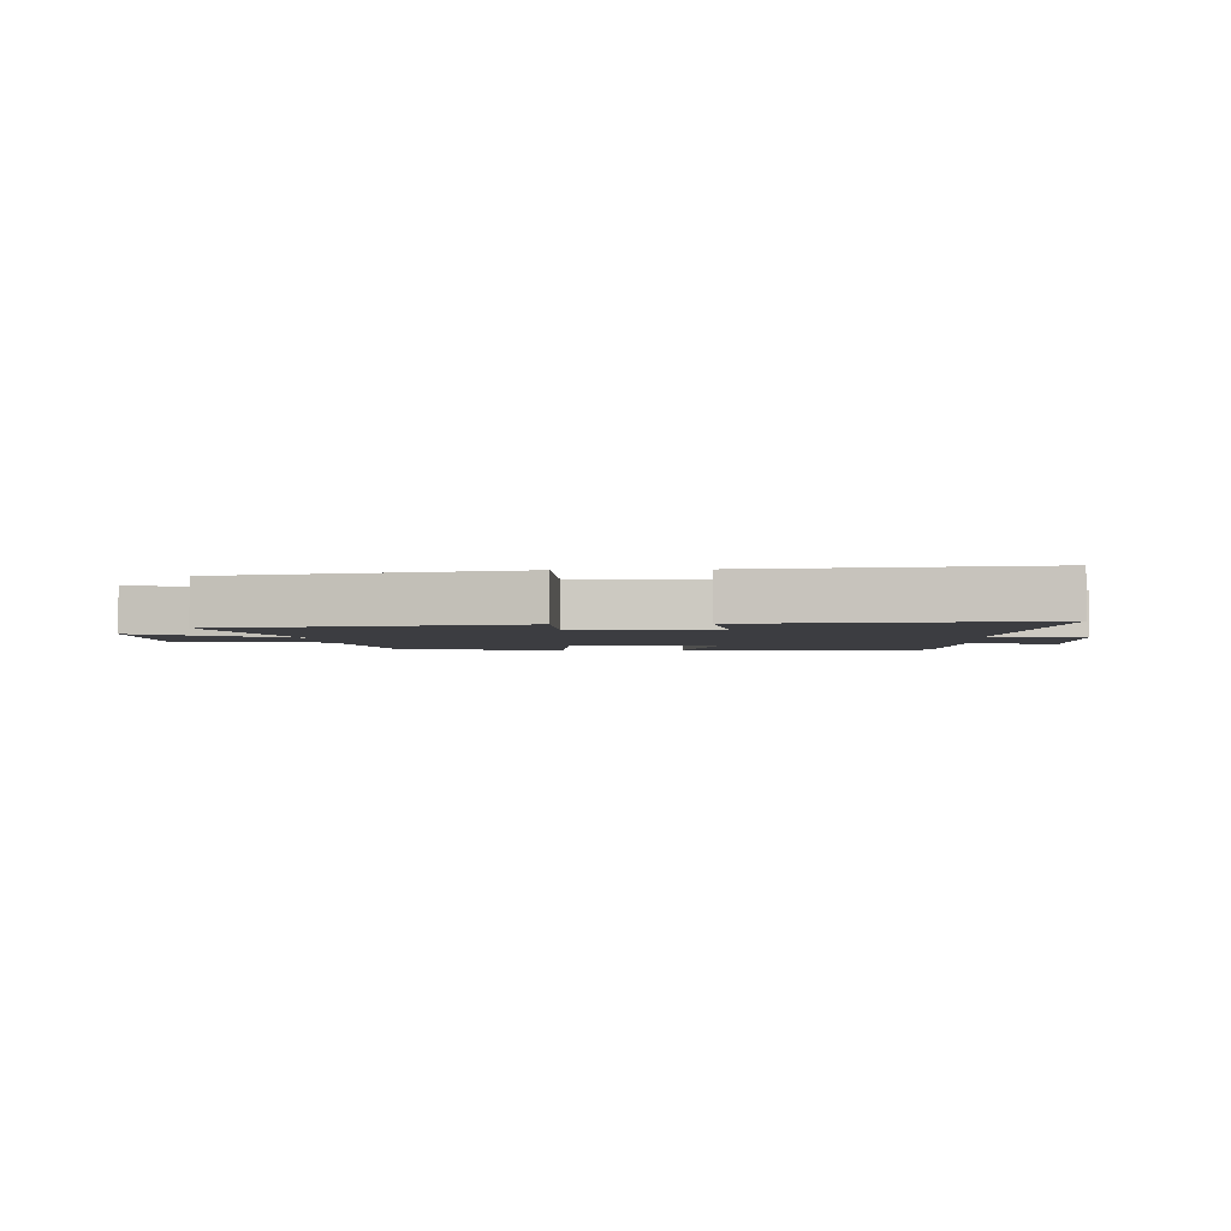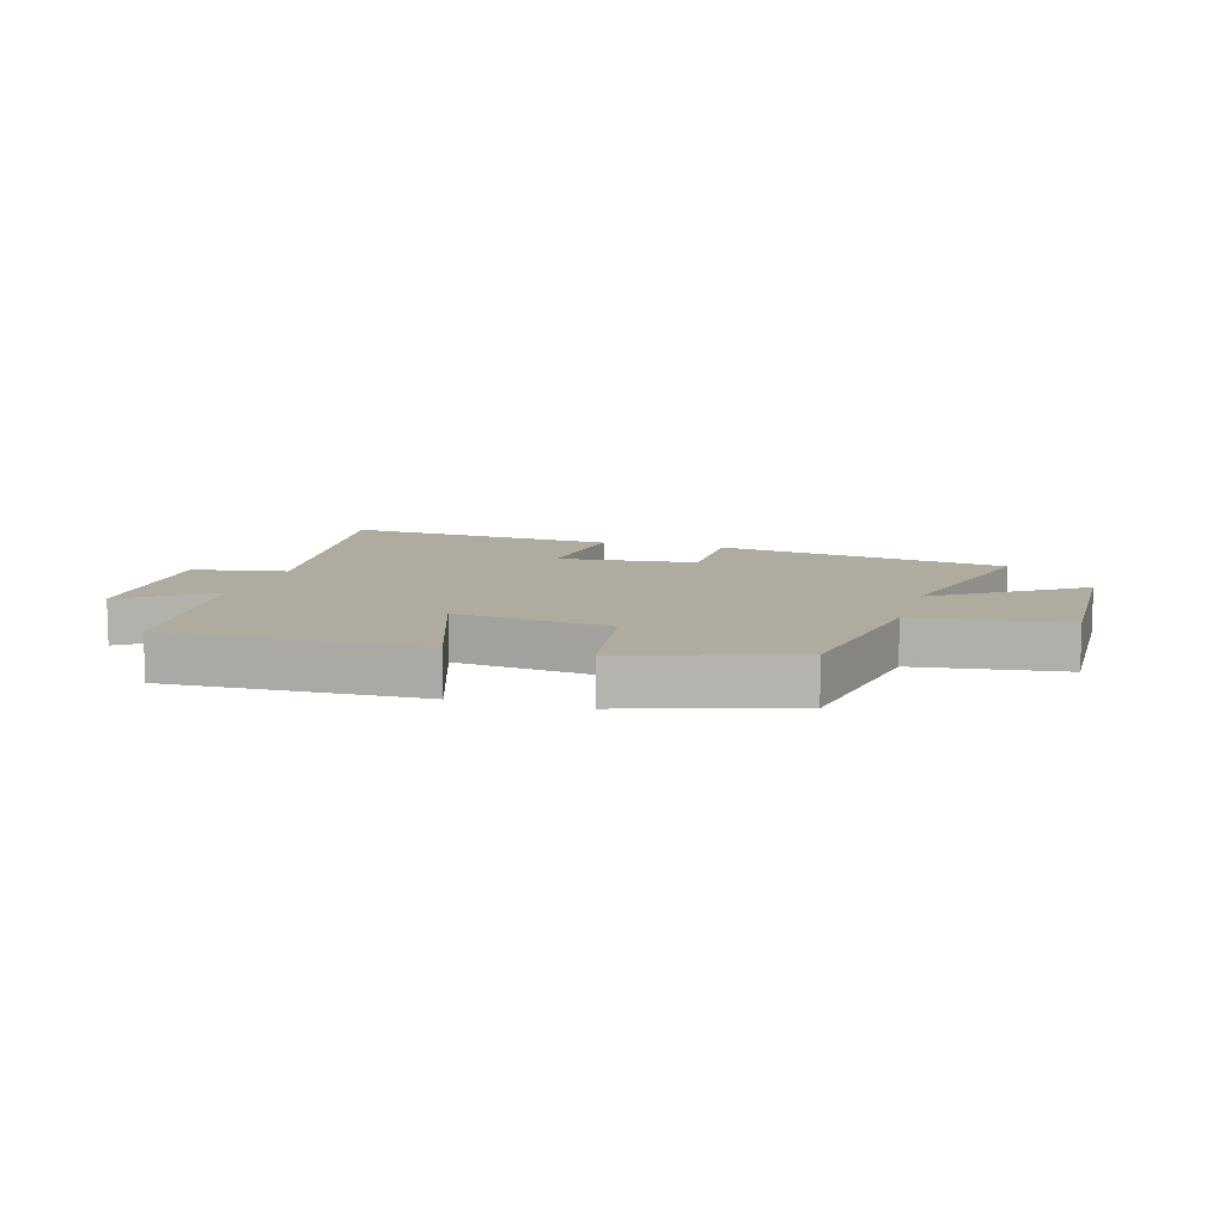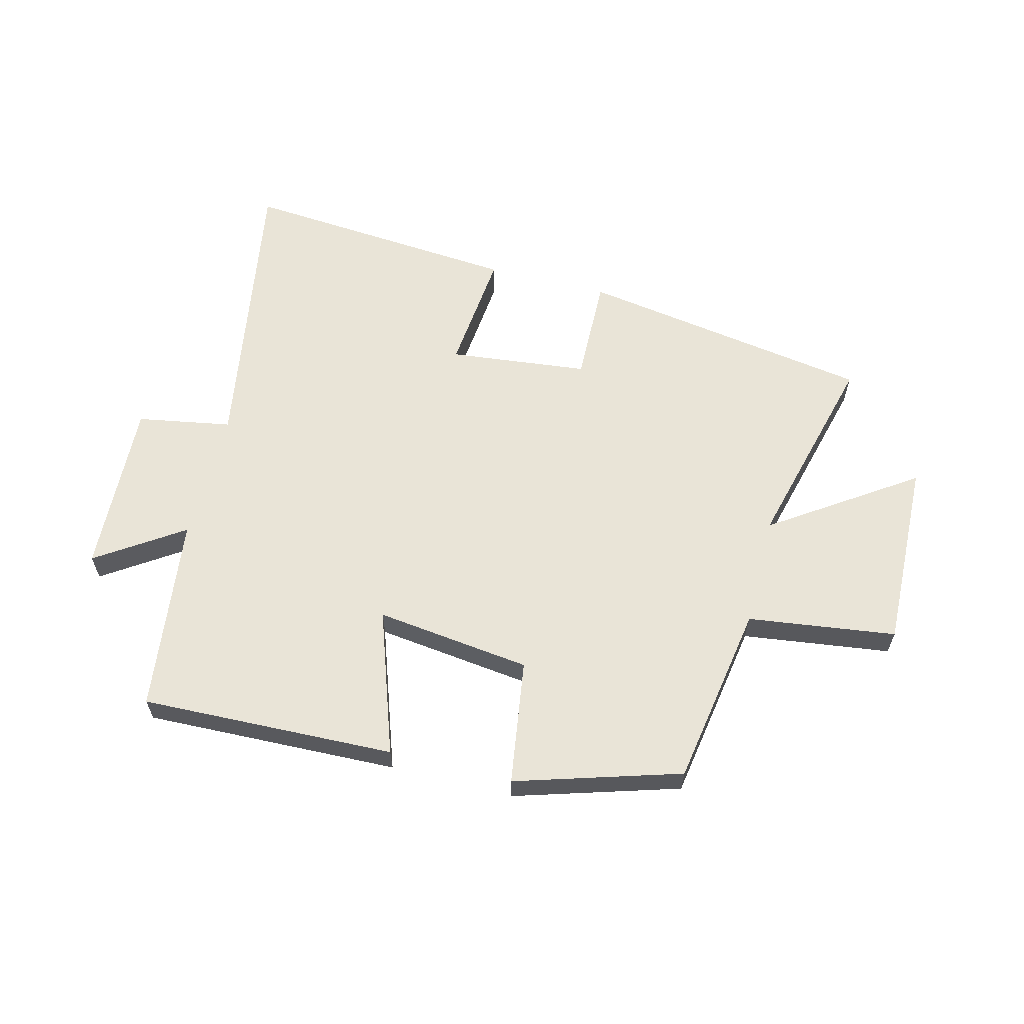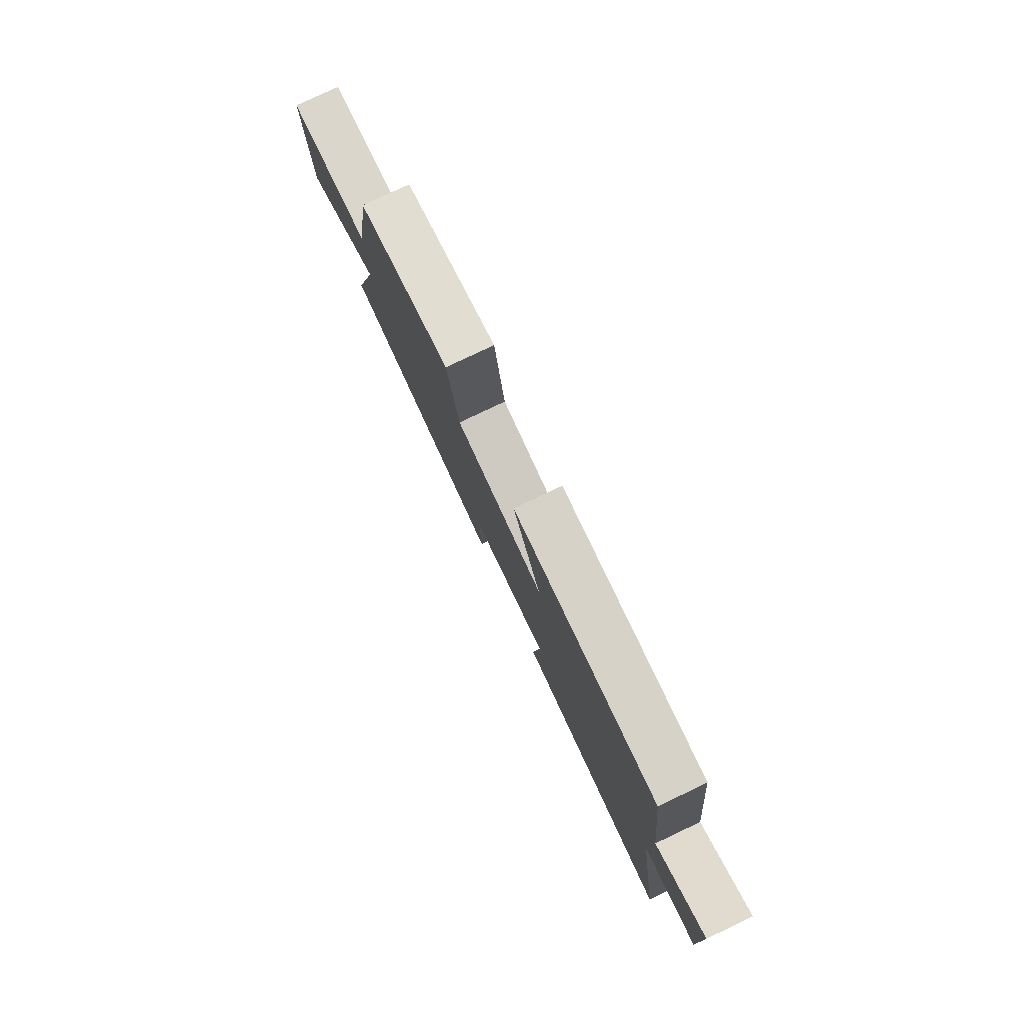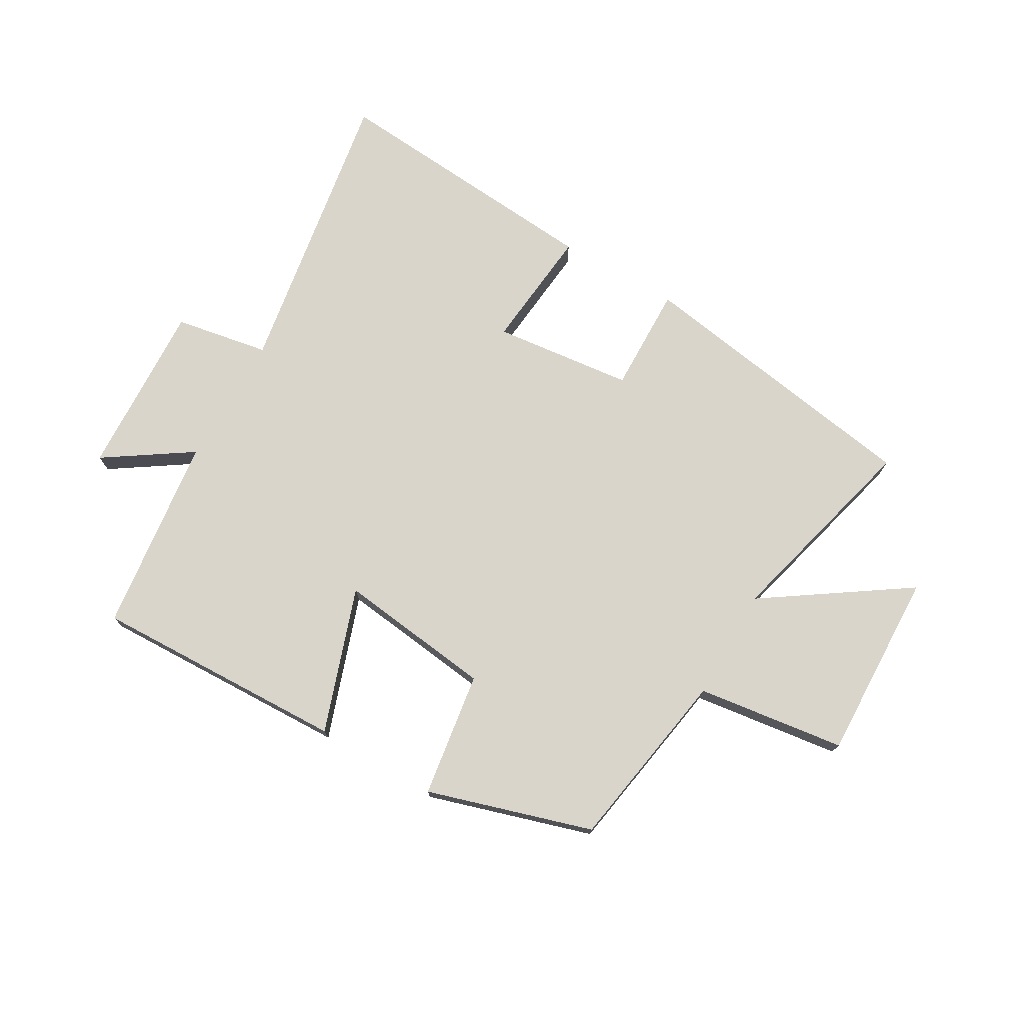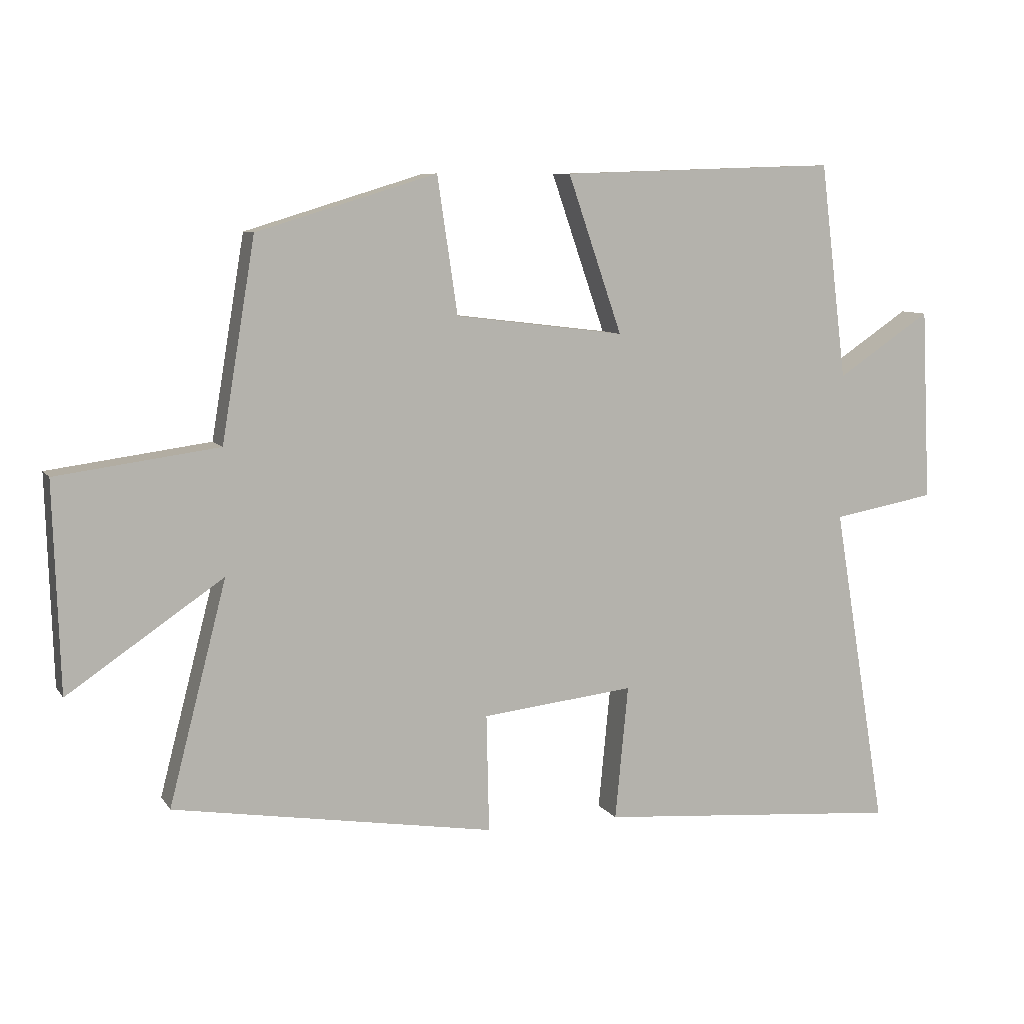
<metadata>
{"format":"obj","ext":"obj","renderer":"f3d","projection":"perspective","resolution":1024,"background":"white","views":[{"elev":-2.8,"azim":-175.9,"up":"+Y"},{"elev":9.7,"azim":16.5,"up":"+Y"},{"elev":61.1,"azim":14.3,"up":"+Y"},{"elev":79.9,"azim":-115.3,"up":"+Z"},{"elev":74.3,"azim":30.0,"up":"+Y"},{"elev":8.3,"azim":160.3,"up":"+Z"}]}
</metadata>
<code>
v -0.583 0.07 -0.538
v -0.5 0.07 -0.042
v -0.658 0.07 -0.014
v -0.644 0.07 0.28
v -0.5 0.07 0.184
v -0.459 0.07 0.514
v -0.034 0.07 0.5
v -0.117 0.07 0.259
v 0.143 0.07 0.291
v 0.174 0.07 0.5
v 0.449 0.07 0.416
v 0.5 0.07 0.11
v 0.748 0.07 0.077
v 0.738 0.07 -0.241
v 0.5 0.07 -0.08
v 0.588 0.07 -0.42
v 0.095 0.07 -0.5
v 0.099 0.07 -0.32
v -0.135 0.07 -0.294
v -0.115 0.07 -0.5
v -0.583 0 -0.538
v -0.5 0 -0.042
v -0.658 0 -0.014
v -0.644 0 0.28
v -0.5 0 0.184
v -0.459 0 0.514
v -0.034 0 0.5
v -0.117 0 0.259
v 0.143 0 0.291
v 0.174 0 0.5
v 0.449 0 0.416
v 0.5 0 0.11
v 0.748 0 0.077
v 0.738 0 -0.241
v 0.5 0 -0.08
v 0.588 0 -0.42
v 0.095 0 -0.5
v 0.099 0 -0.32
v -0.135 0 -0.294
v -0.115 0 -0.5
f 19 20 1 2
f 18 19 2
f 15 16 17 18
f 15 18 2
f 12 13 14 15
f 9 10 11 12
f 8 9 12 15
f 5 6 7 8
f 5 8 15 2
f 2 3 4 5
f 22 21 40 39
f 22 39 38
f 38 37 36 35
f 22 38 35
f 35 34 33 32
f 32 31 30 29
f 35 32 29 28
f 28 27 26 25
f 22 35 28 25
f 25 24 23 22
f 1 21 22 2
f 2 22 23 3
f 3 23 24 4
f 4 24 25 5
f 5 25 26 6
f 6 26 27 7
f 7 27 28 8
f 8 28 29 9
f 9 29 30 10
f 10 30 31 11
f 11 31 32 12
f 12 32 33 13
f 13 33 34 14
f 14 34 35 15
f 15 35 36 16
f 16 36 37 17
f 17 37 38 18
f 18 38 39 19
f 19 39 40 20
f 20 40 21 1

</code>
